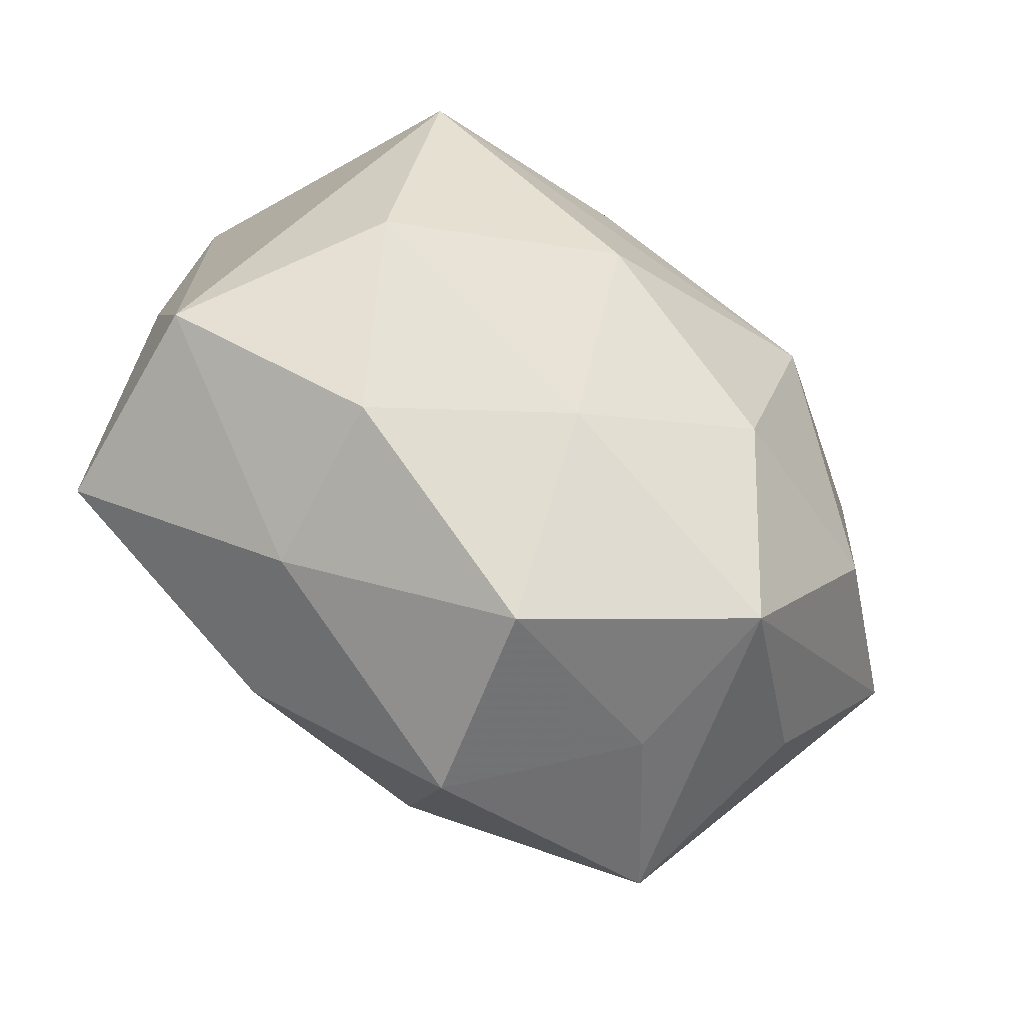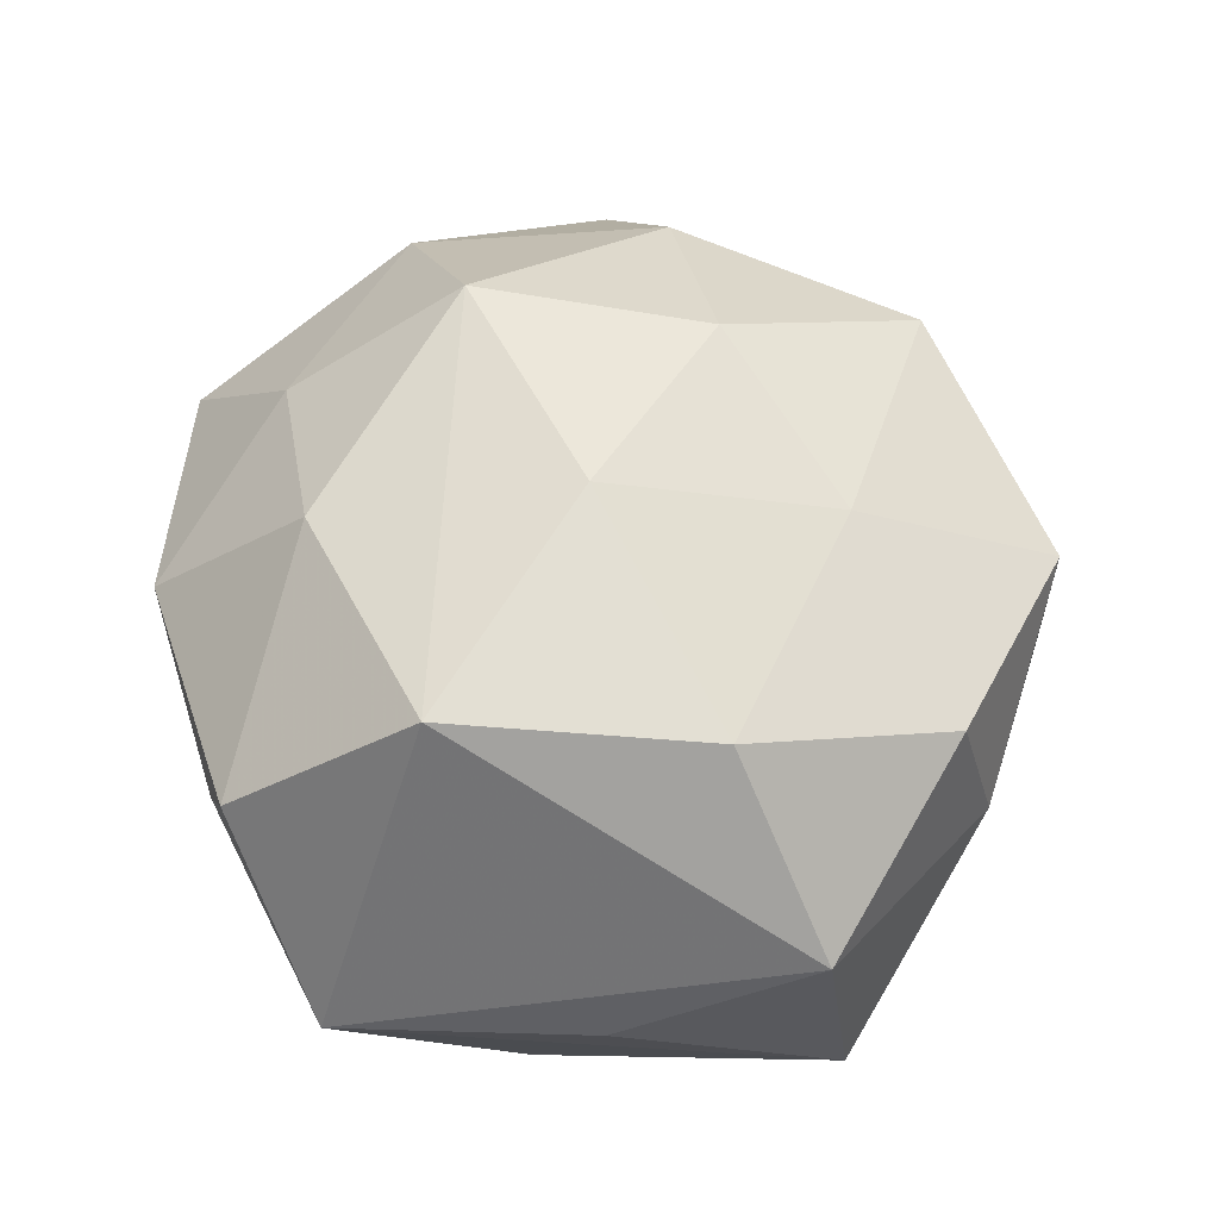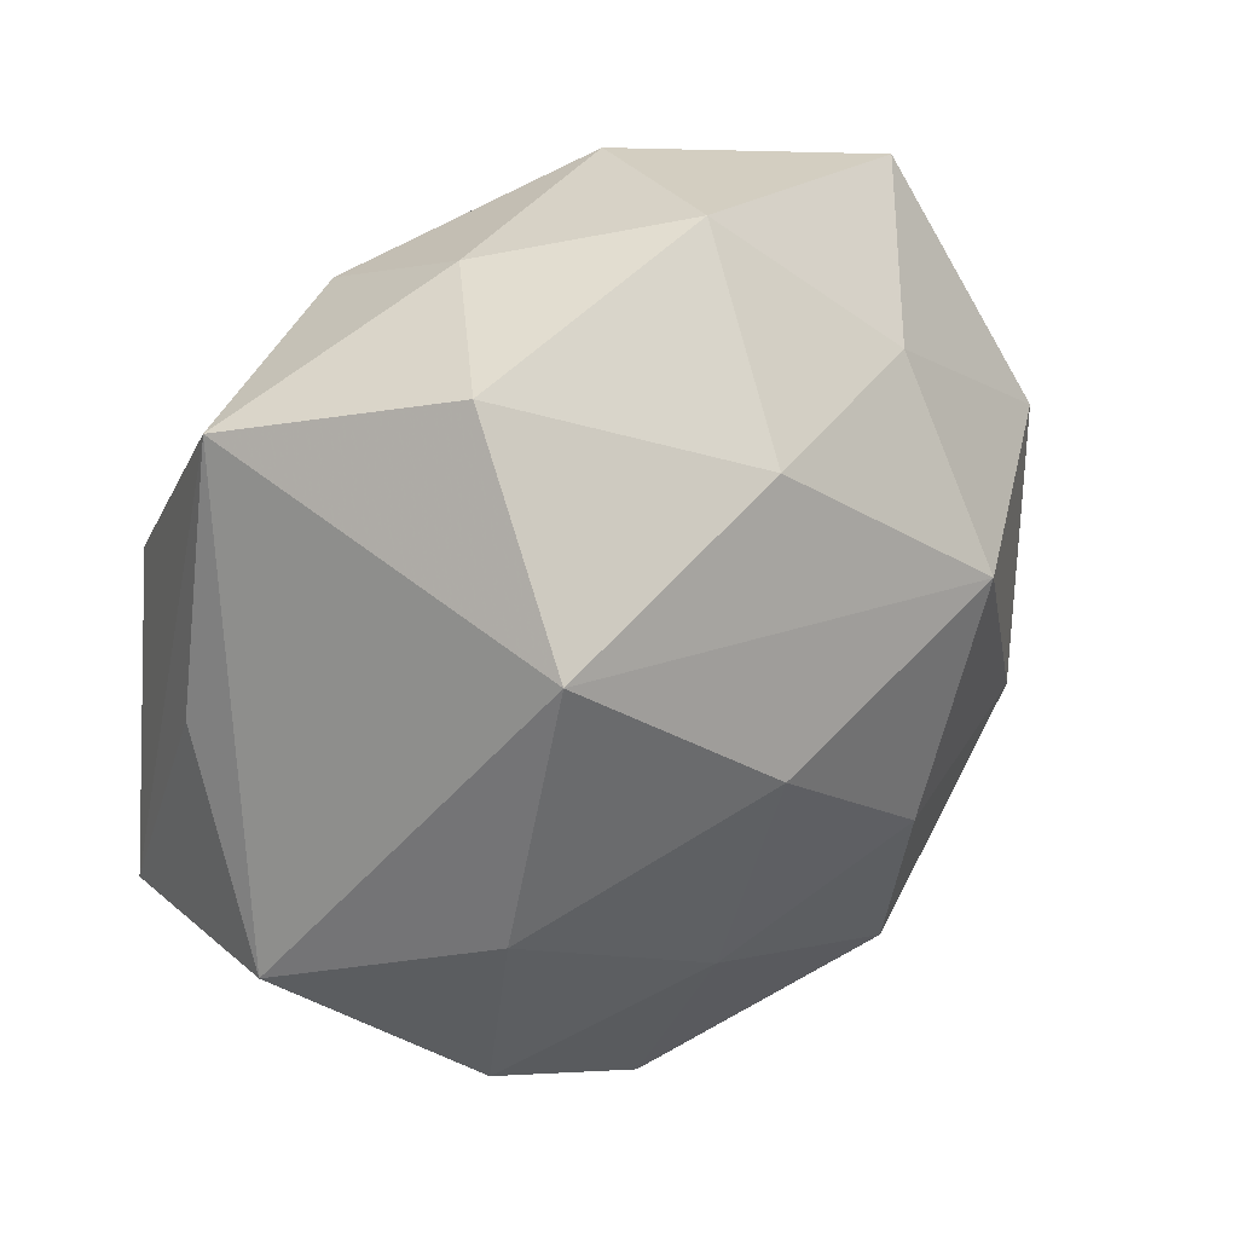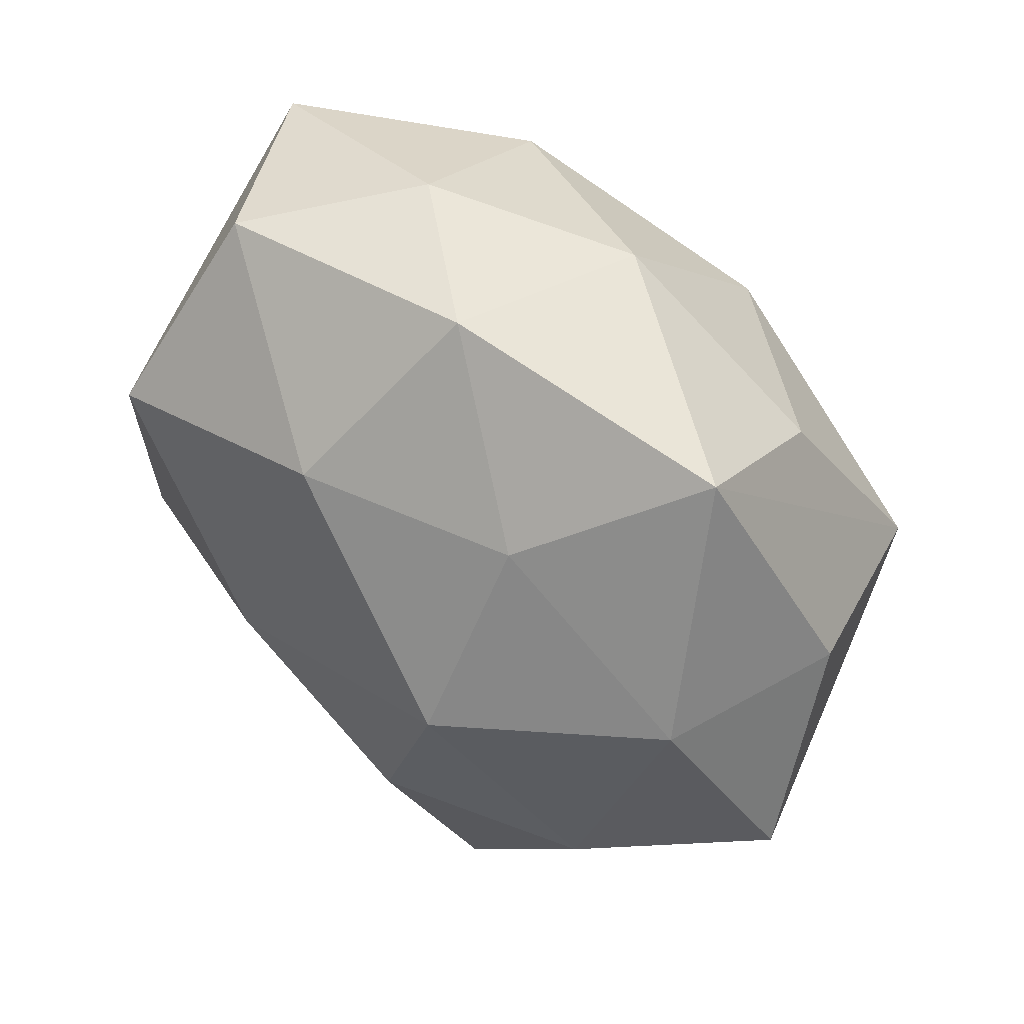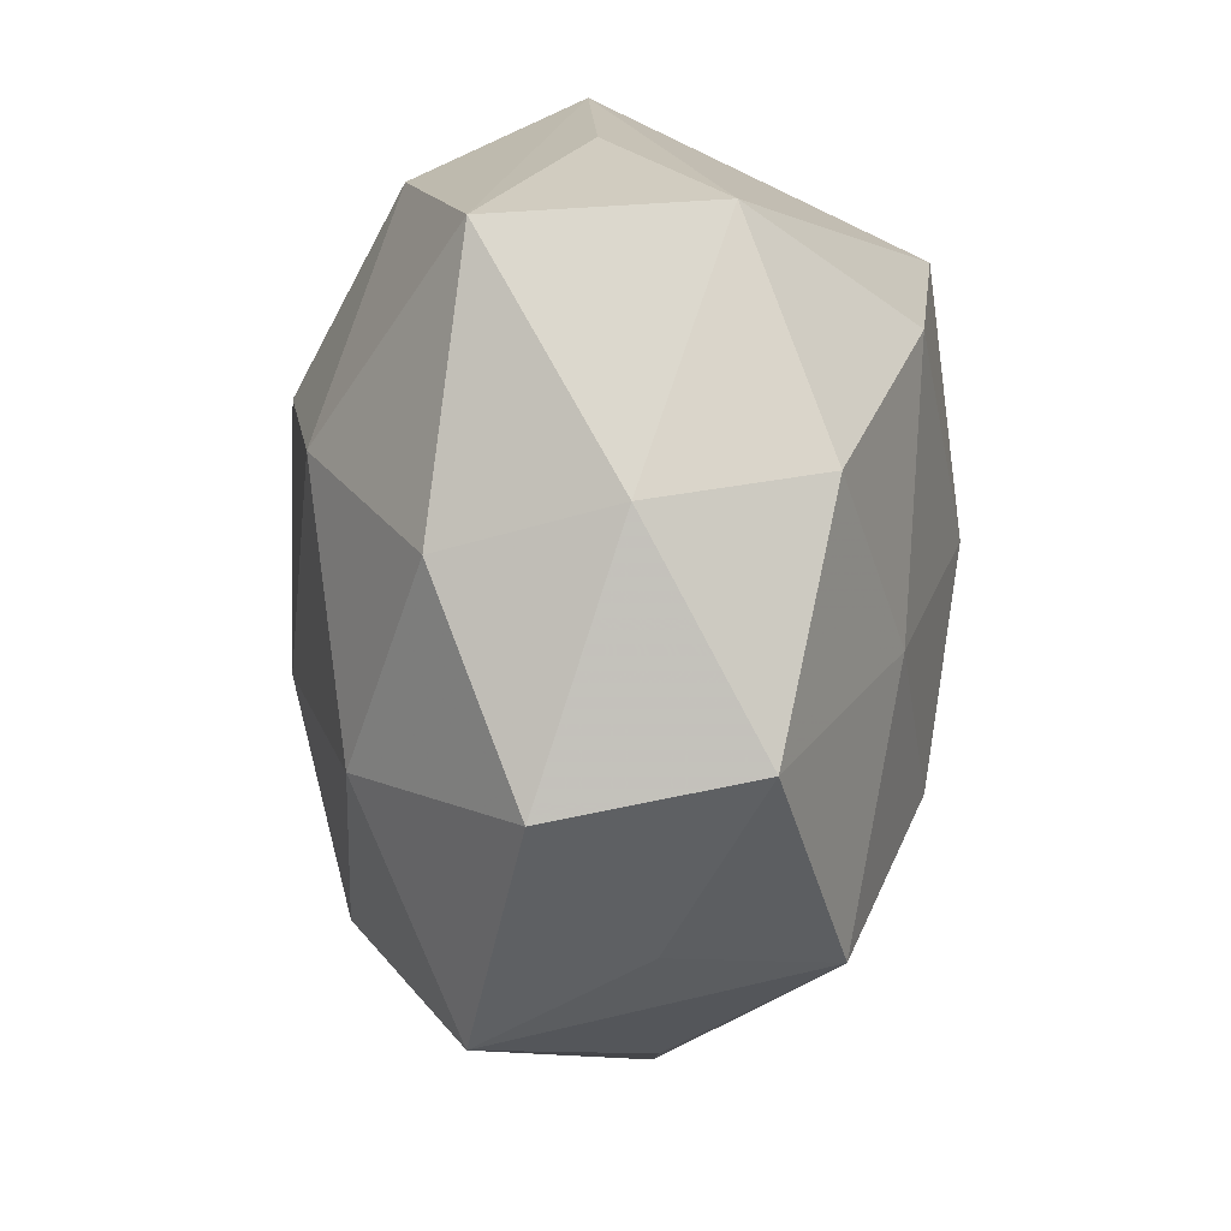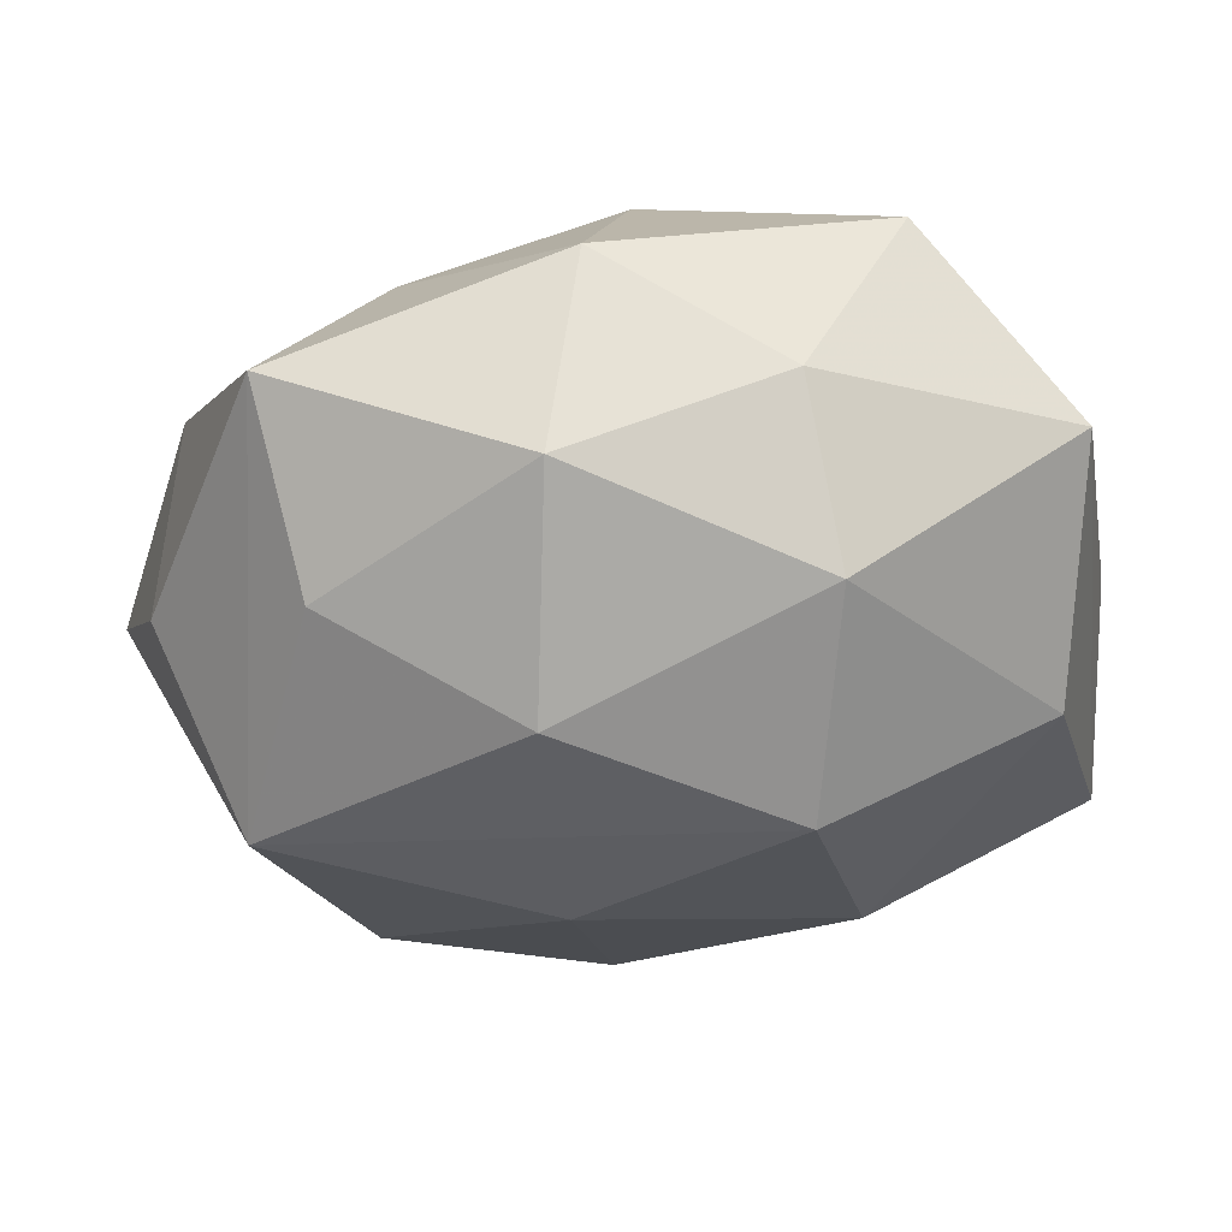
<metadata>
{"format":"obj","ext":"obj","renderer":"f3d","projection":"perspective","resolution":1024,"background":"white","views":[{"elev":-57.4,"azim":-34.9,"up":"+Y"},{"elev":54.6,"azim":-97.5,"up":"+Z"},{"elev":33.1,"azim":-40.1,"up":"+Y"},{"elev":56.0,"azim":46.0,"up":"+Y"},{"elev":-62.6,"azim":-93.6,"up":"+Y"},{"elev":58.1,"azim":174.3,"up":"+Y"}]}
</metadata>
<code>
v 0.008397 -0.003308 -0.02834
v -0.01114 0.01234 -0.03007
v 0.01028 0.02242 -0.02482
v 0.03122 -0.01094 0.01944
v -0.02311 0.03483 0.01274
v -0.01405 0.0301 -0.0181
v 0.04542 -0.006807 0.006139
v -0.03565 0.02878 -0.005001
v -0.001865 0.02535 0.02356
v 0.04101 0.01137 -0.004684
v 0.019 0.009306 0.02762
v -0.02589 0.01738 0.02641
v -0.03999 0.00442 -0.004261
v 0.03414 0.006013 -0.02362
v -0.006074 0.001327 0.02979
v -0.0239 -0.03228 -0.0005433
v -0.01705 -0.0115 -0.02668
v 0.003608 0.03998 0.008465
v 0.004136 -0.02697 -0.02175
v 0.03754 0.01323 0.01388
v 0.01846 0.02631 0.0164
v -0.03298 0.01031 -0.02047
v 0.01176 -0.01248 0.02731
v 0.01395 -0.03668 0.004037
v 0.02731 0.02561 -0.01362
v -0.006726 -0.02122 0.02284
v 0.01643 -0.03221 0.01968
v -0.006009 -0.04118 0.01165
v -0.01243 0.03693 -0.002743
v -0.04185 -0.01433 0.006612
v 0.03027 0.03536 0.002251
v -0.02923 -0.007439 0.0232
v 0.0313 -0.02537 0.005459
v -0.04027 -0.01718 -0.01421
v 0.0246 -0.0356 -0.01083
v -0.02556 -0.02816 0.01542
v 0.008138 0.03818 -0.009877
v -0.01748 -0.03039 -0.01611
v 0.02482 -0.01707 -0.02171
v -0.001344 -0.04275 -0.007116
f 16 30 34
f 36 30 16
f 35 40 19
f 36 16 28
f 28 16 40
f 35 14 7
f 34 30 13
f 3 14 2
f 8 13 30
f 8 22 34
f 34 13 8
f 2 14 1
f 34 22 17
f 17 22 2
f 2 1 17
f 17 1 19
f 38 19 40
f 38 16 34
f 40 16 38
f 34 17 38
f 38 17 19
f 18 21 31
f 31 37 18
f 32 30 36
f 9 18 5
f 21 18 9
f 21 9 11
f 27 7 4
f 10 14 31
f 10 7 14
f 31 14 25
f 14 3 25
f 25 37 31
f 25 3 37
f 29 8 5
f 5 18 29
f 29 18 37
f 6 3 2
f 37 3 6
f 2 22 6
f 22 8 6
f 6 29 37
f 8 29 6
f 39 1 14
f 19 1 39
f 39 14 35
f 35 19 39
f 12 32 15
f 12 9 5
f 30 32 12
f 15 11 12
f 12 11 9
f 5 8 12
f 12 8 30
f 20 10 31
f 7 10 20
f 31 21 20
f 21 11 20
f 4 7 20
f 20 11 4
f 23 11 15
f 4 11 23
f 23 27 4
f 35 27 24
f 24 27 28
f 24 40 35
f 24 28 40
f 35 7 33
f 33 27 35
f 7 27 33
f 15 32 26
f 26 23 15
f 26 32 36
f 27 23 26
f 36 28 26
f 28 27 26

</code>
